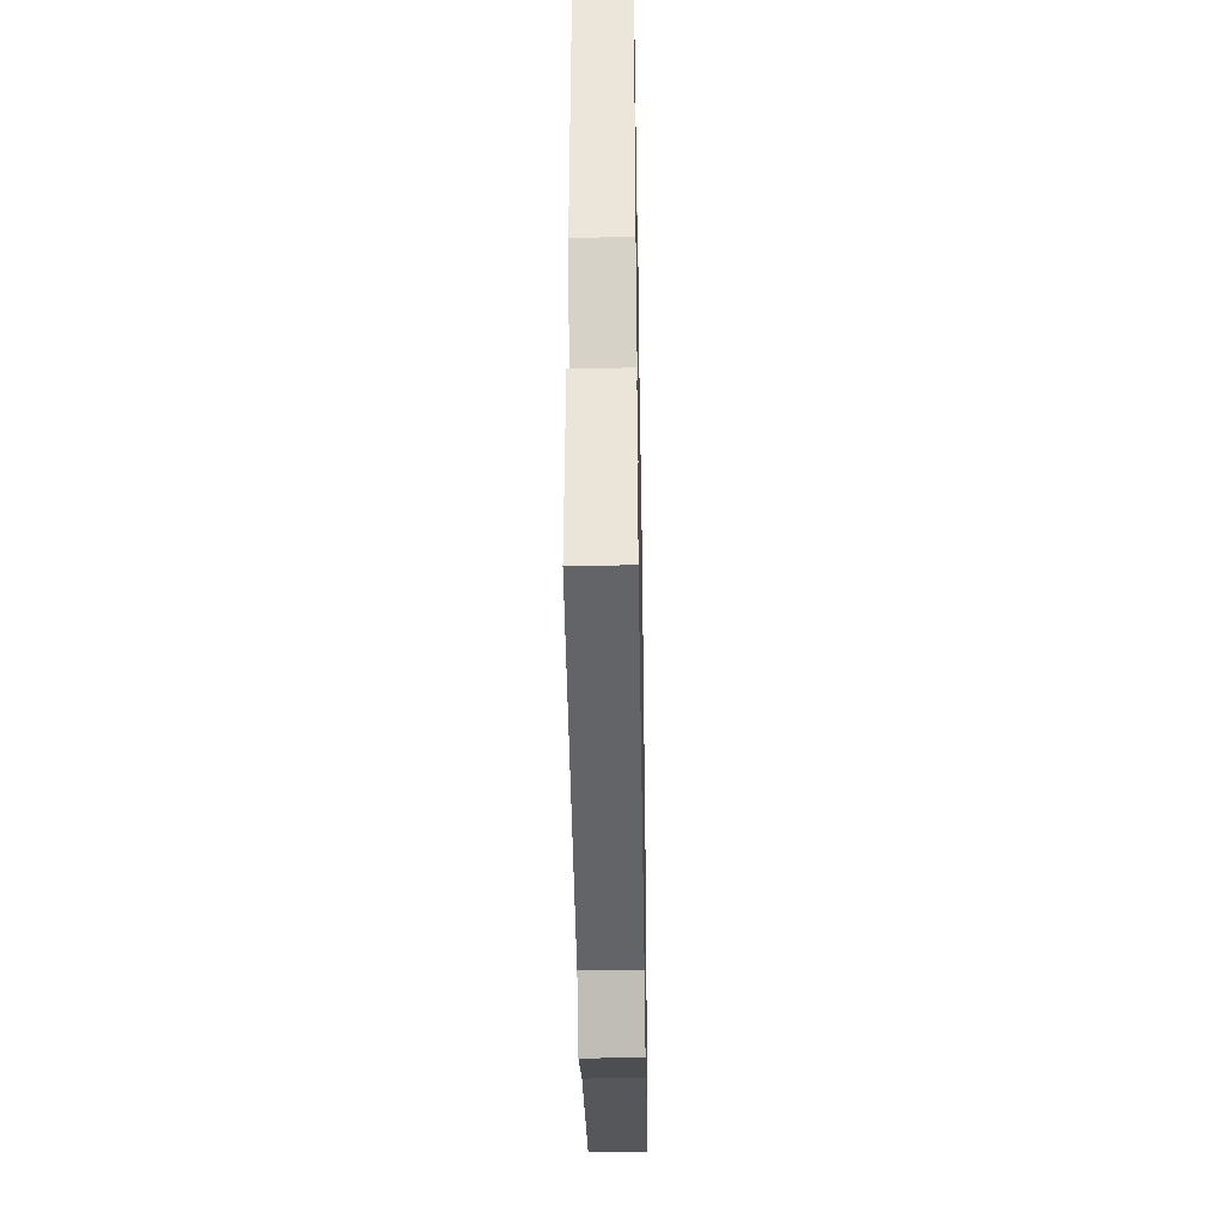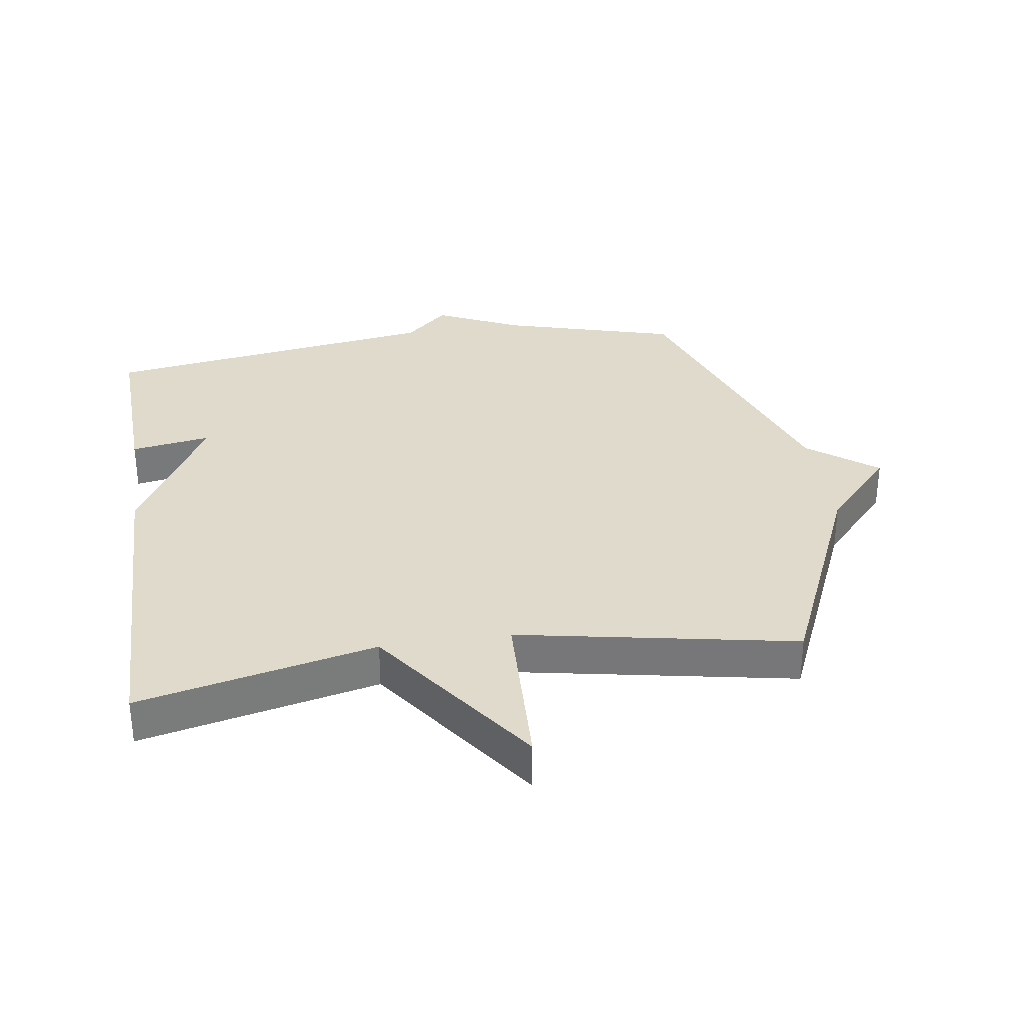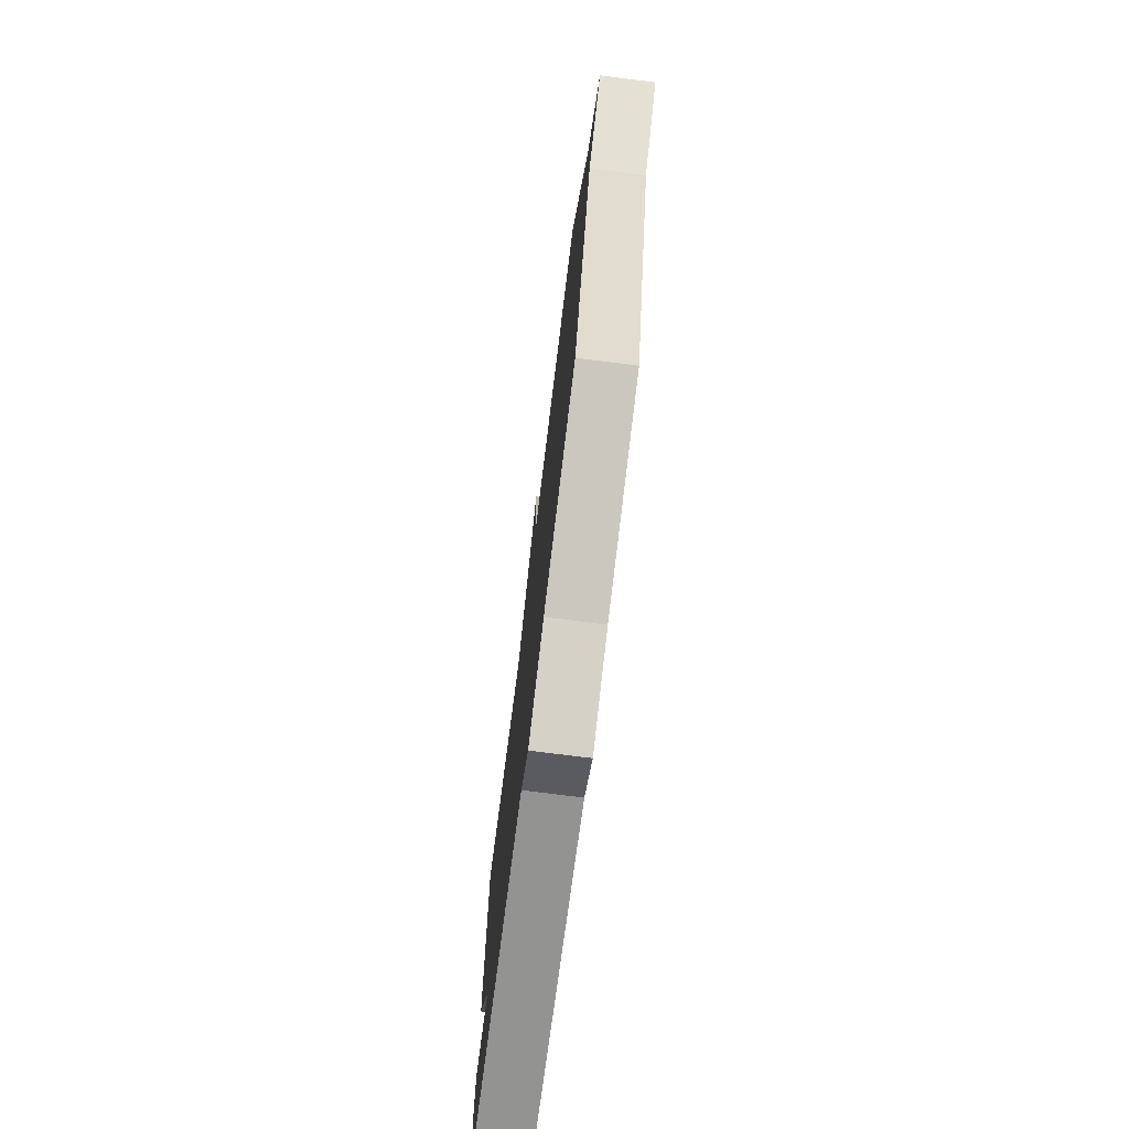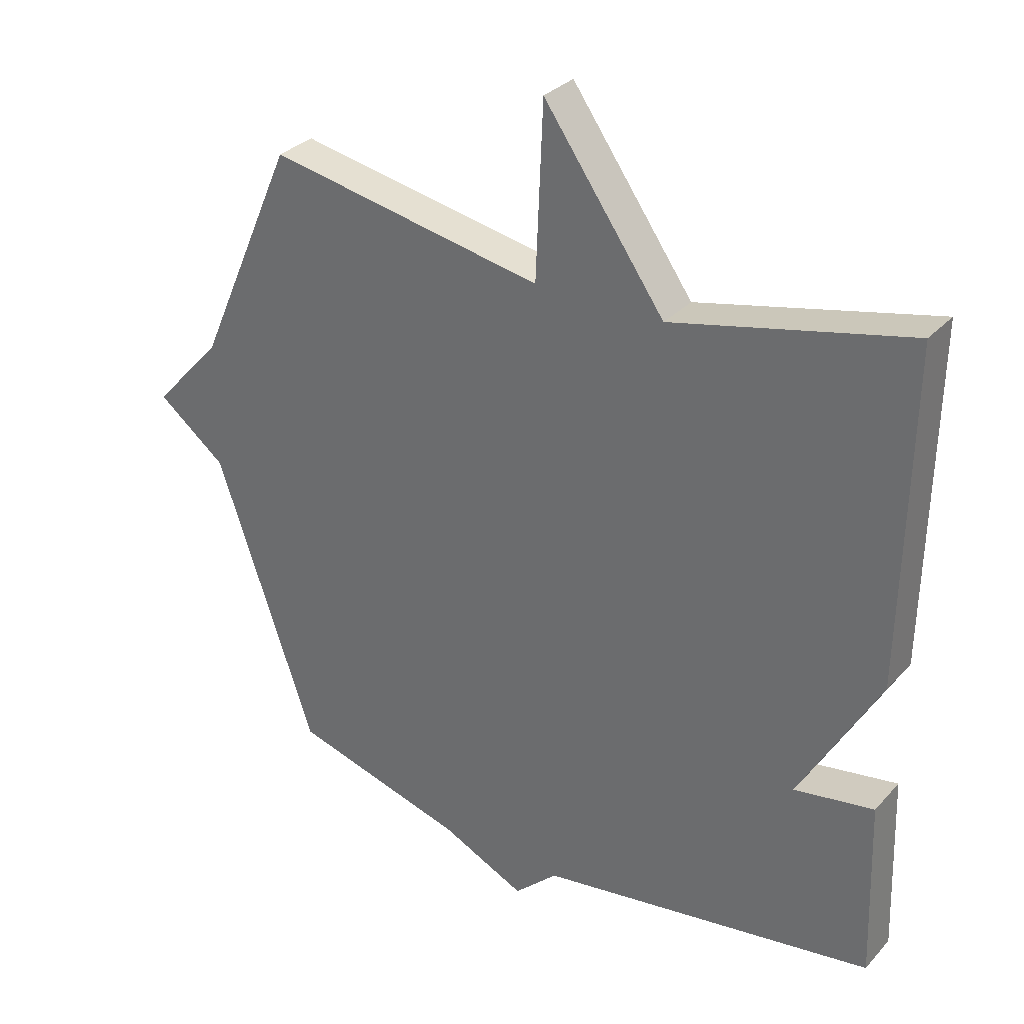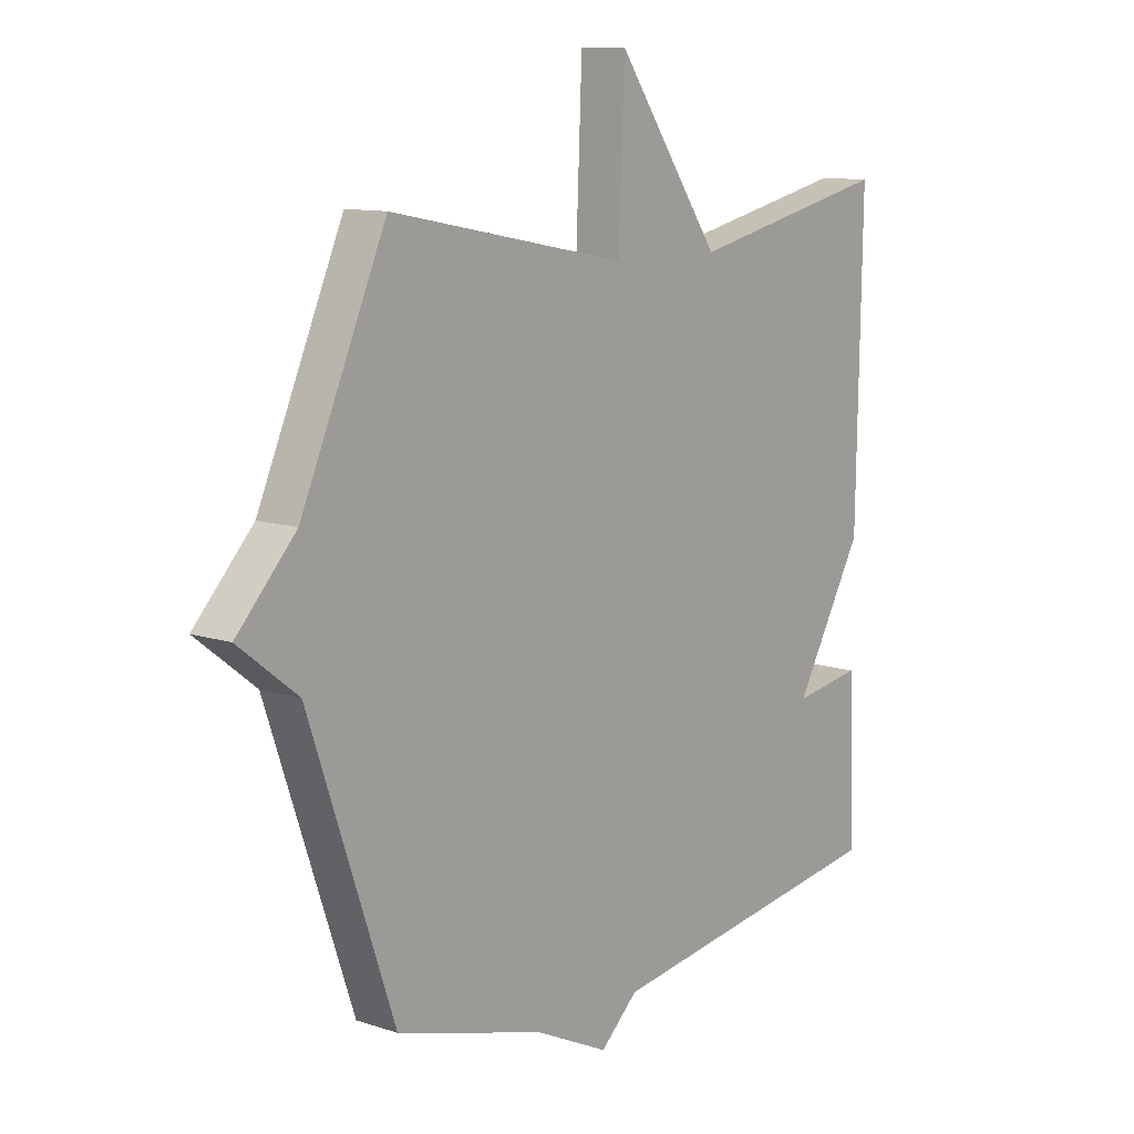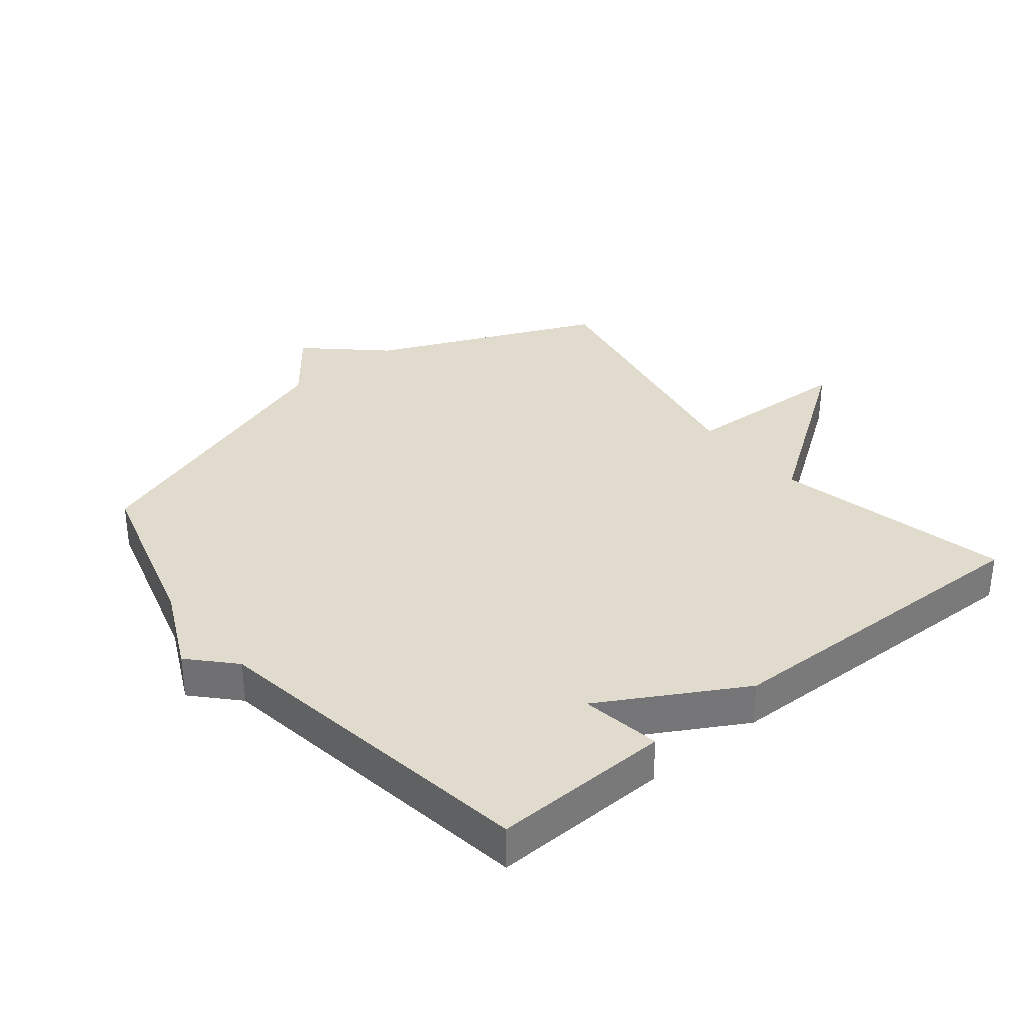
<metadata>
{"format":"obj","ext":"obj","renderer":"f3d","projection":"perspective","resolution":1024,"background":"white","views":[{"elev":-42.7,"azim":-89.0,"up":"+Z"},{"elev":32.5,"azim":-8.7,"up":"+Y"},{"elev":-75.1,"azim":82.8,"up":"+Z"},{"elev":31.2,"azim":-145.7,"up":"+Z"},{"elev":10.8,"azim":129.4,"up":"+Z"},{"elev":33.8,"azim":-129.1,"up":"+Y"}]}
</metadata>
<code>
v 0.5 0.07 0.5
v 0.654 0.07 0.15
v 0.761 0.07 0.034
v 0.654 0.07 -0.05
v 0.5 0.07 -0.5
v 0.228 0.07 -0.578
v 0.096 0.07 -0.641
v 0.028 0.07 -0.578
v -0.5 0.07 -0.5
v -0.491 0.07 -0.221
v -0.366 0.07 -0.241
v -0.491 0.07 -0.021
v -0.5 0.07 0.5
v -0.131 0.07 0.417
v 0.058 0.07 0.686
v 0.069 0.07 0.417
v 0.5 0 0.5
v 0.654 0 0.15
v 0.761 0 0.034
v 0.654 0 -0.05
v 0.5 0 -0.5
v 0.228 0 -0.578
v 0.096 0 -0.641
v 0.028 0 -0.578
v -0.5 0 -0.5
v -0.491 0 -0.221
v -0.366 0 -0.241
v -0.491 0 -0.021
v -0.5 0 0.5
v -0.131 0 0.417
v 0.058 0 0.686
v 0.069 0 0.417
f 14 15 16
f 11 12 13 14
f 11 14 16
f 8 9 10 11
f 16 1 2
f 11 16 2
f 8 11 2
f 6 7 8 2
f 4 5 6 2
f 2 3 4
f 32 31 30
f 30 29 28 27
f 32 30 27
f 27 26 25 24
f 18 17 32
f 18 32 27
f 18 27 24
f 18 24 23 22
f 18 22 21 20
f 20 19 18
f 1 17 18 2
f 2 18 19 3
f 3 19 20 4
f 4 20 21 5
f 5 21 22 6
f 6 22 23 7
f 7 23 24 8
f 8 24 25 9
f 9 25 26 10
f 10 26 27 11
f 11 27 28 12
f 12 28 29 13
f 13 29 30 14
f 14 30 31 15
f 15 31 32 16
f 16 32 17 1

</code>
